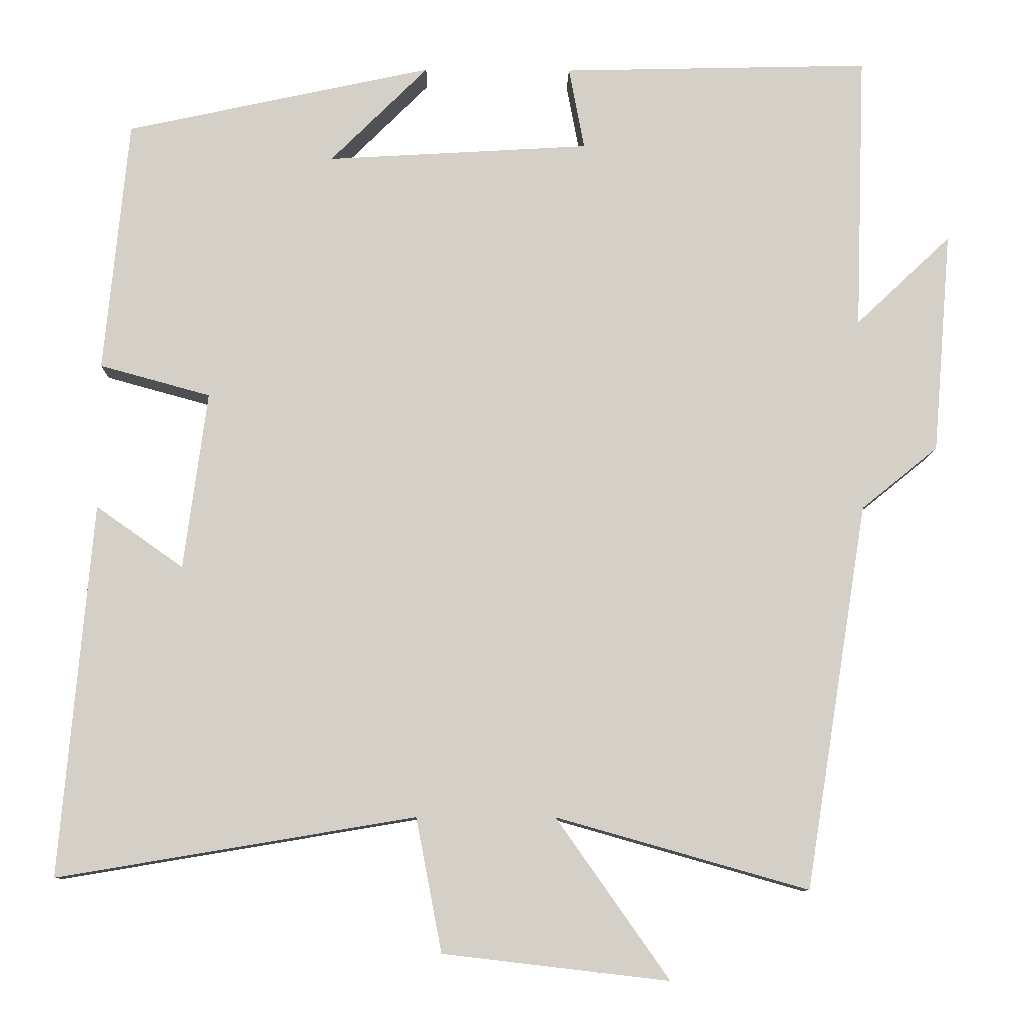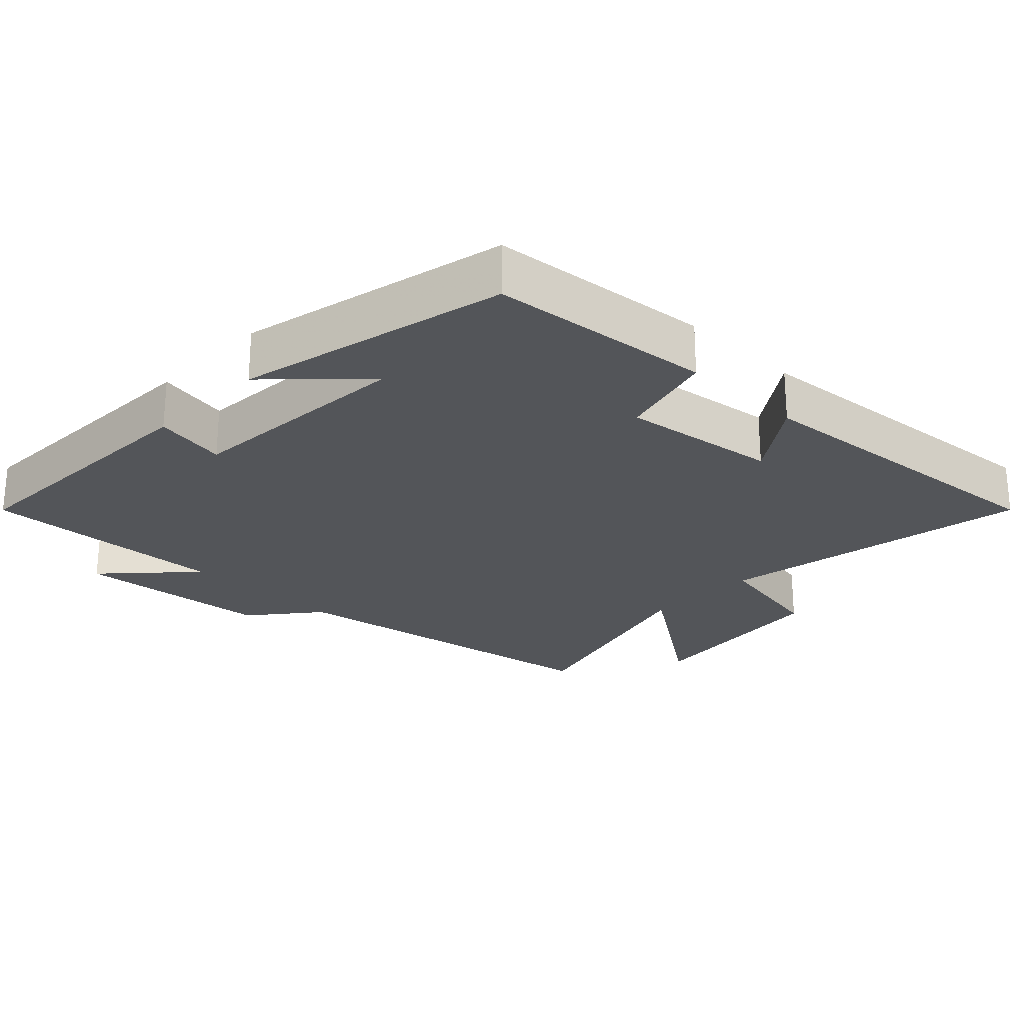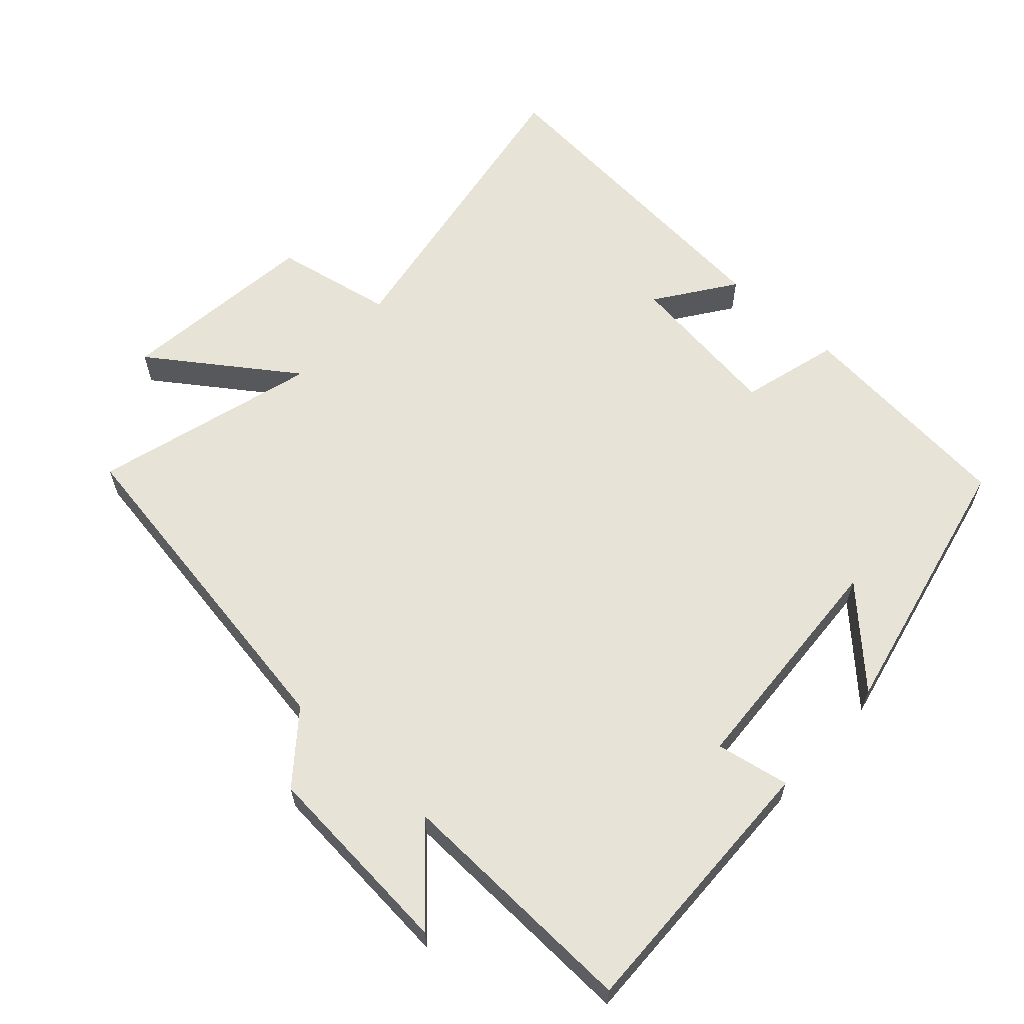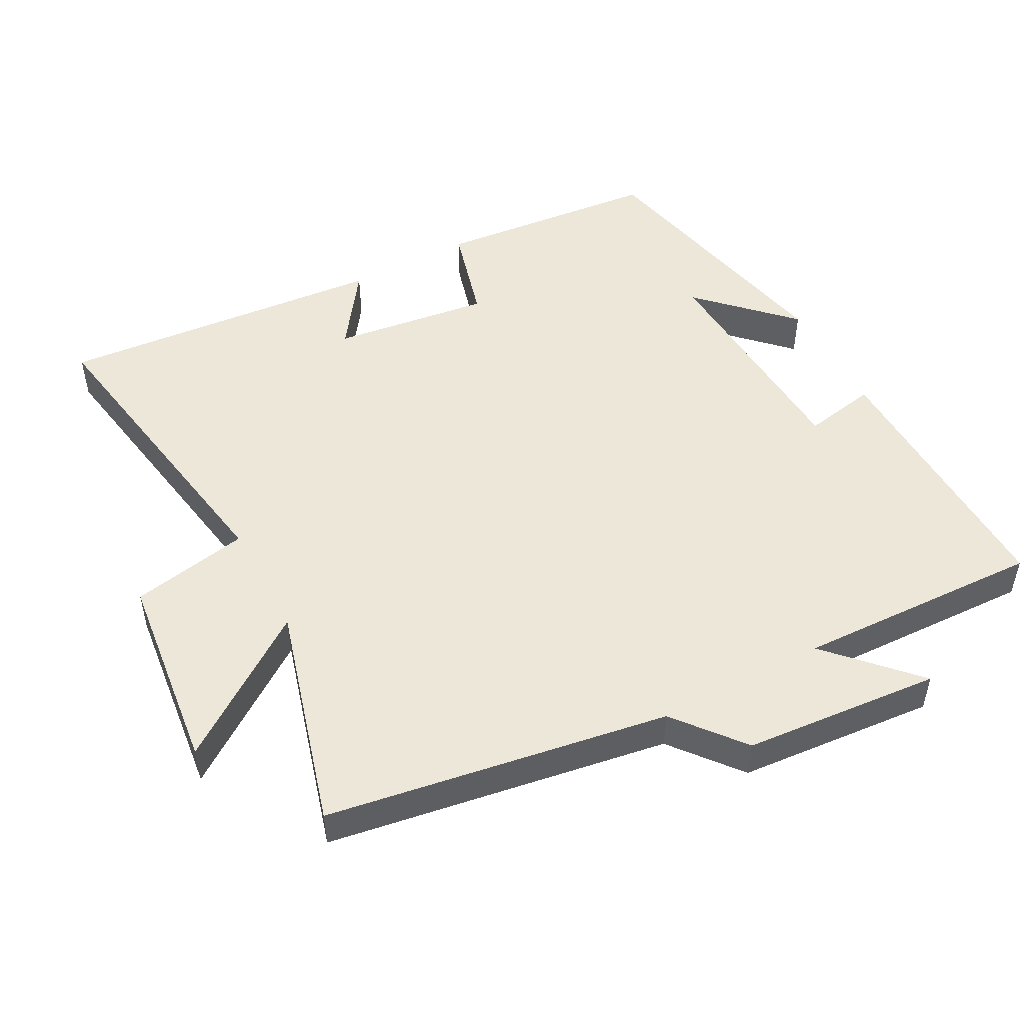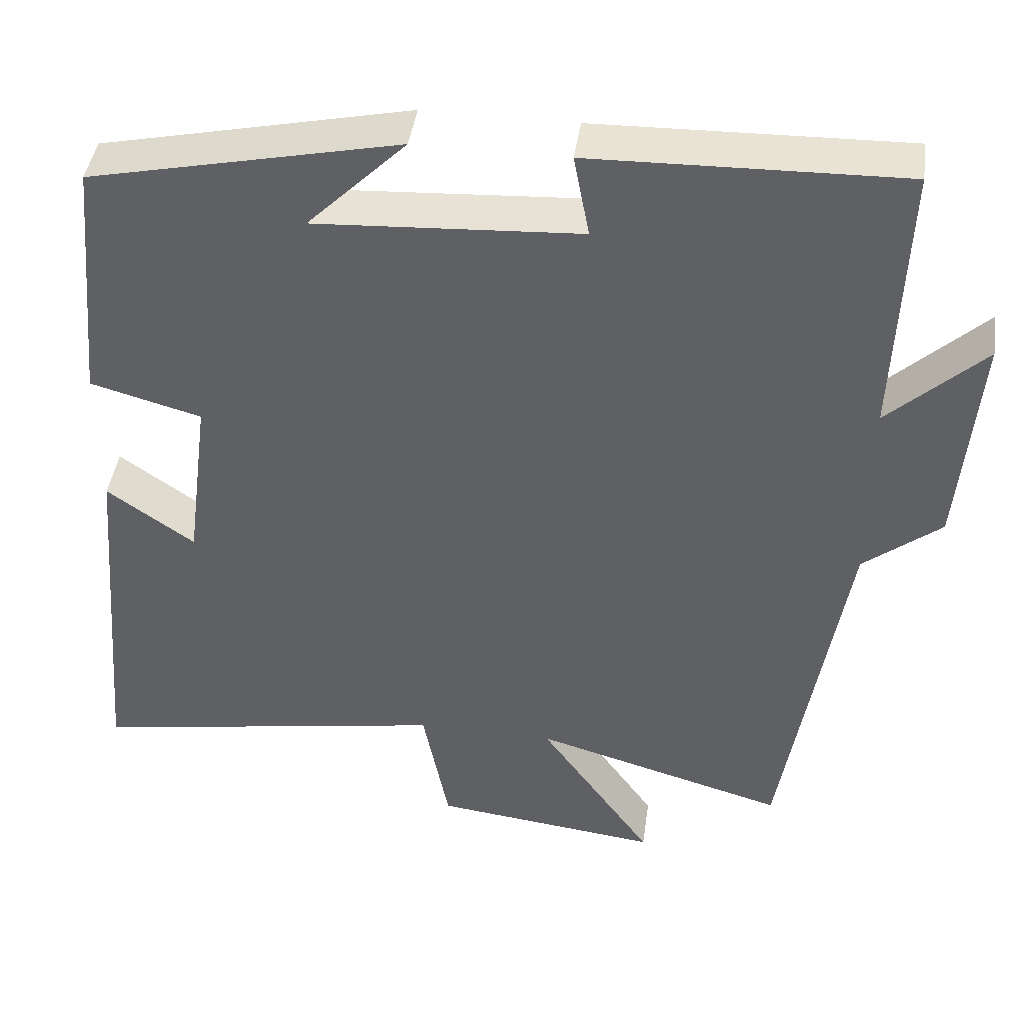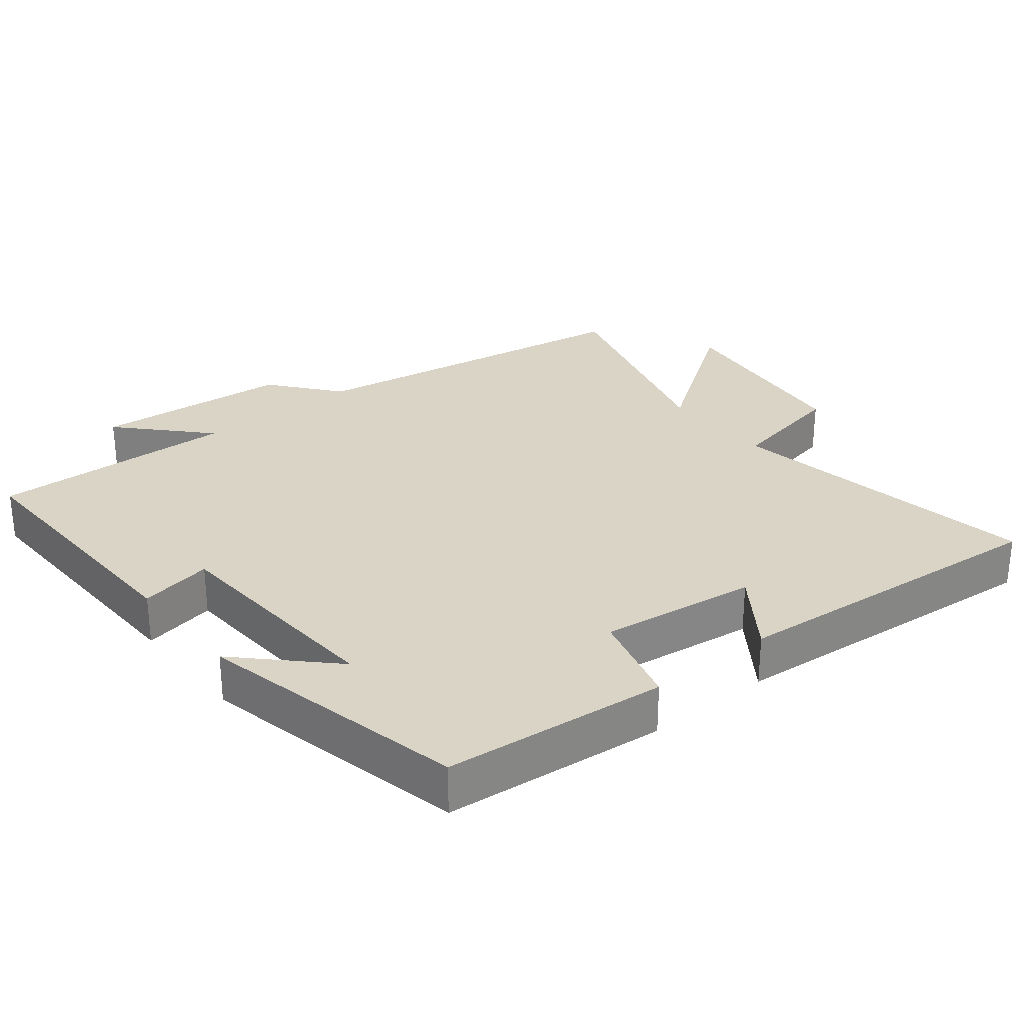
<metadata>
{"format":"obj","ext":"obj","renderer":"f3d","projection":"perspective","resolution":1024,"background":"white","views":[{"elev":-9.7,"azim":178.8,"up":"+Z"},{"elev":-24.5,"azim":45.9,"up":"+Y"},{"elev":61.7,"azim":-47.7,"up":"+Y"},{"elev":50.2,"azim":-118.2,"up":"+Y"},{"elev":43.3,"azim":-171.9,"up":"+Z"},{"elev":28.9,"azim":51.2,"up":"+Y"}]}
</metadata>
<code>
v -0.42 0.07 -0.592
v -0.5 0.07 -0.097
v -0.599 0.07 -0.017
v -0.623 0.07 0.269
v -0.5 0.07 0.153
v -0.513 0.07 0.51
v -0.117 0.07 0.5
v -0.137 0.07 0.394
v 0.201 0.07 0.374
v 0.075 0.07 0.5
v 0.469 0.07 0.414
v 0.5 0.07 0.089
v 0.358 0.07 0.05
v 0.388 0.07 -0.178
v 0.5 0.07 -0.099
v 0.541 0.07 -0.577
v 0.082 0.07 -0.5
v 0.049 0.07 -0.672
v -0.241 0.07 -0.706
v -0.096 0.07 -0.5
v -0.42 0 -0.592
v -0.5 0 -0.097
v -0.599 0 -0.017
v -0.623 0 0.269
v -0.5 0 0.153
v -0.513 0 0.51
v -0.117 0 0.5
v -0.137 0 0.394
v 0.201 0 0.374
v 0.075 0 0.5
v 0.469 0 0.414
v 0.5 0 0.089
v 0.358 0 0.05
v 0.388 0 -0.178
v 0.5 0 -0.099
v 0.541 0 -0.577
v 0.082 0 -0.5
v 0.049 0 -0.672
v -0.241 0 -0.706
v -0.096 0 -0.5
f 17 18 19 20
f 14 15 16 17
f 13 14 17 20
f 11 12 13
f 20 1 2
f 13 20 2
f 11 13 2
f 9 10 11
f 5 6 7 8
f 5 8 9
f 2 3 4 5
f 2 5 9 11
f 40 39 38 37
f 37 36 35 34
f 40 37 34 33
f 33 32 31
f 22 21 40
f 22 40 33
f 22 33 31
f 31 30 29
f 28 27 26 25
f 29 28 25
f 25 24 23 22
f 31 29 25 22
f 1 21 22 2
f 2 22 23 3
f 3 23 24 4
f 4 24 25 5
f 5 25 26 6
f 6 26 27 7
f 7 27 28 8
f 8 28 29 9
f 9 29 30 10
f 10 30 31 11
f 11 31 32 12
f 12 32 33 13
f 13 33 34 14
f 14 34 35 15
f 15 35 36 16
f 16 36 37 17
f 17 37 38 18
f 18 38 39 19
f 19 39 40 20
f 20 40 21 1

</code>
